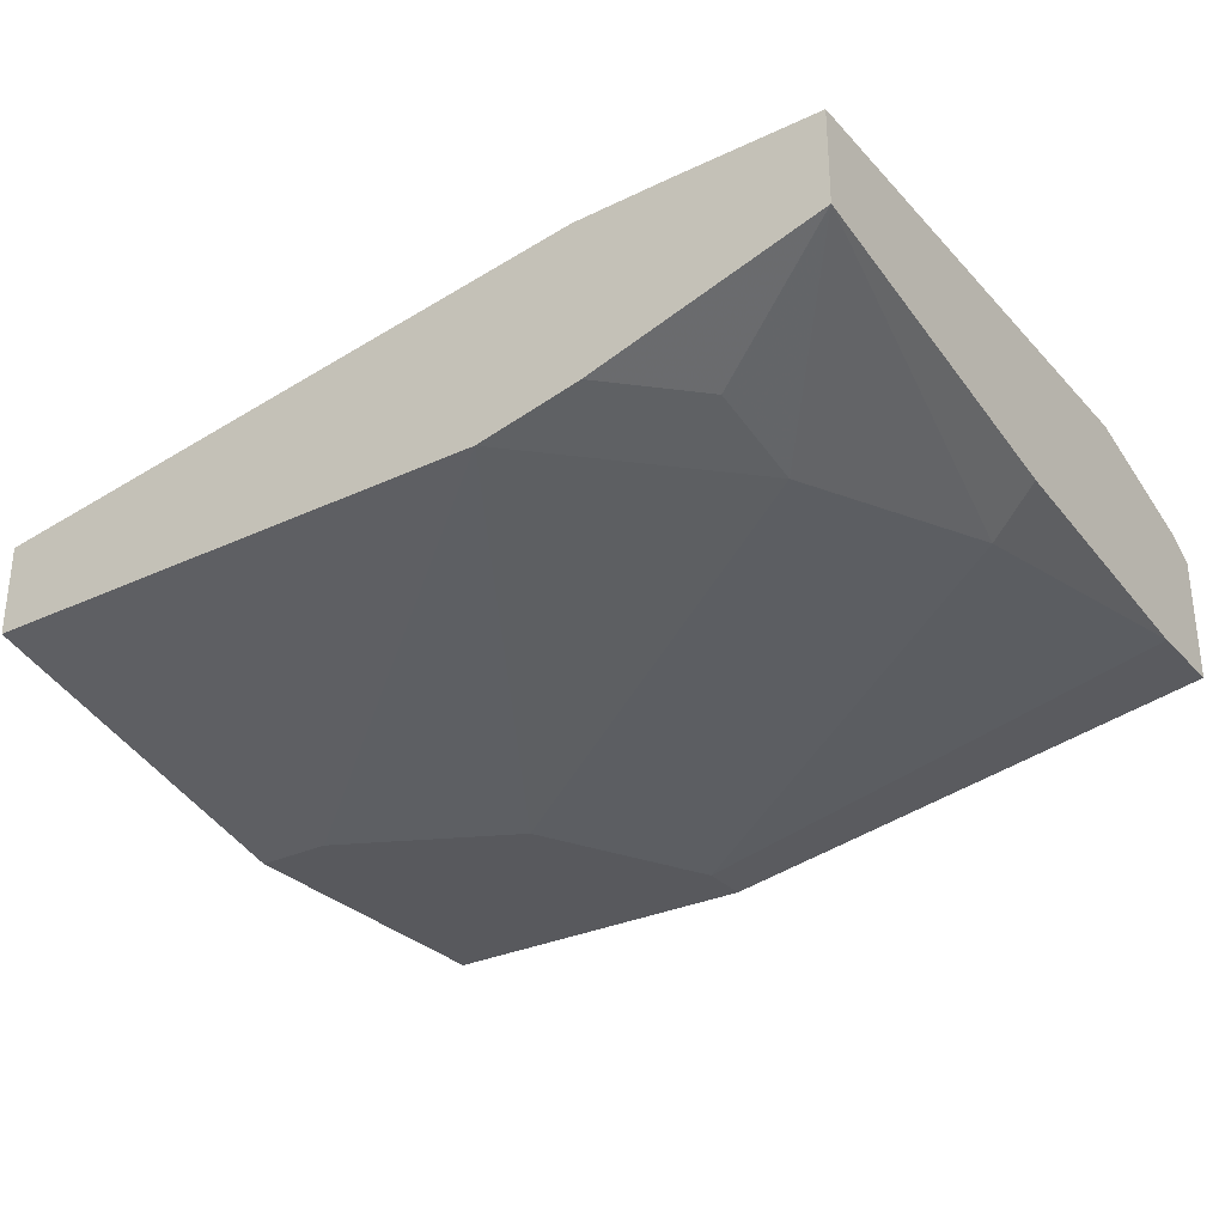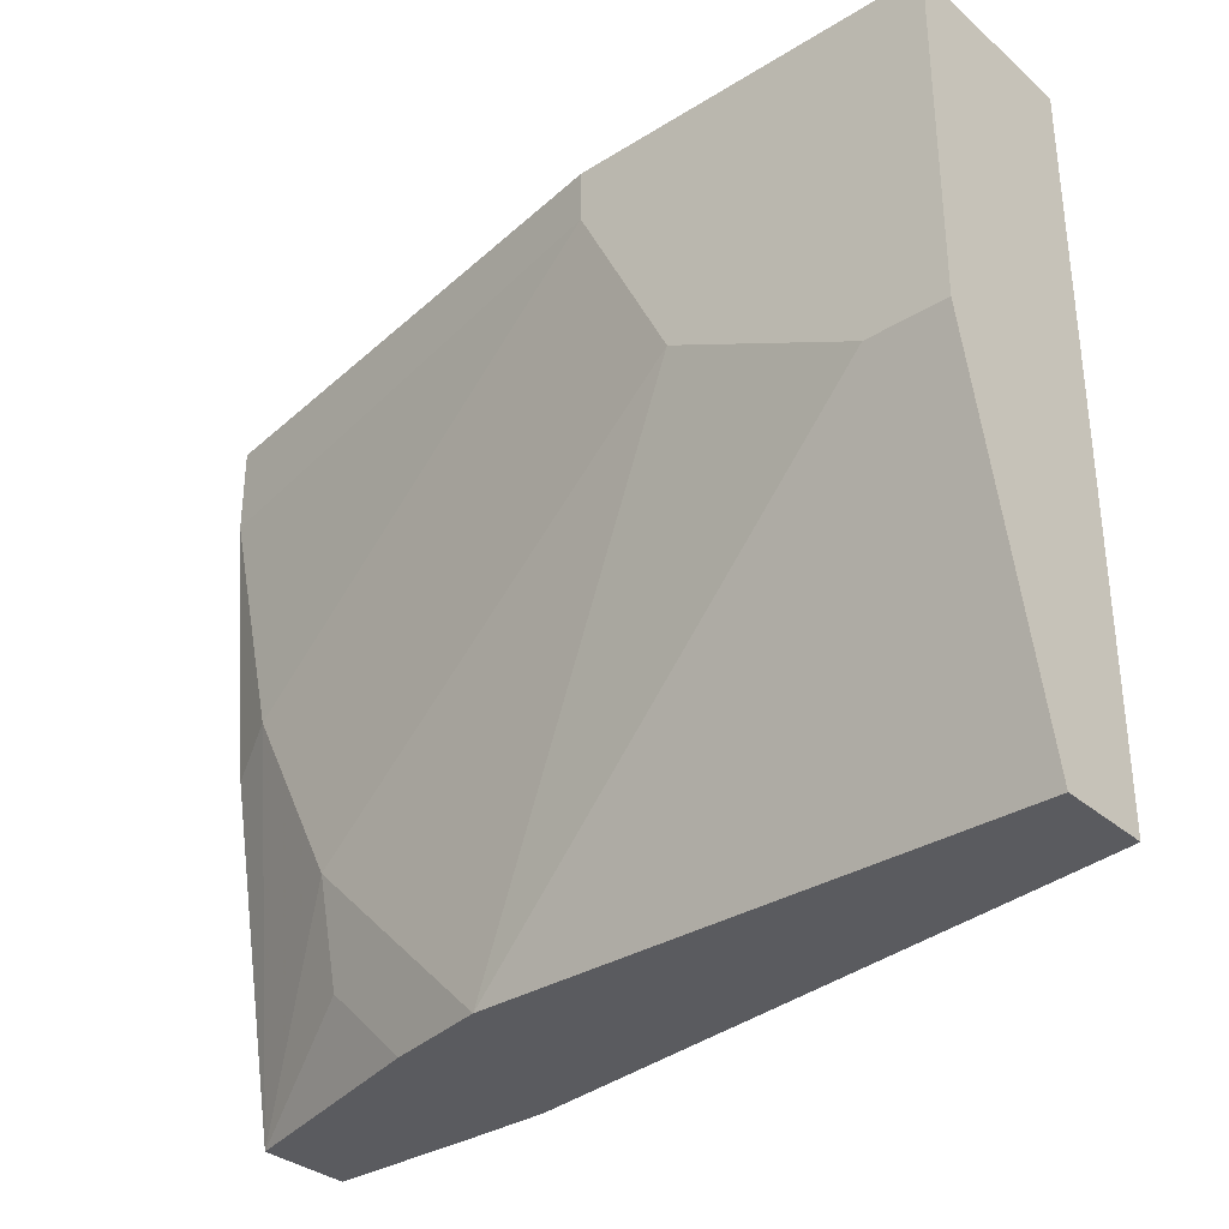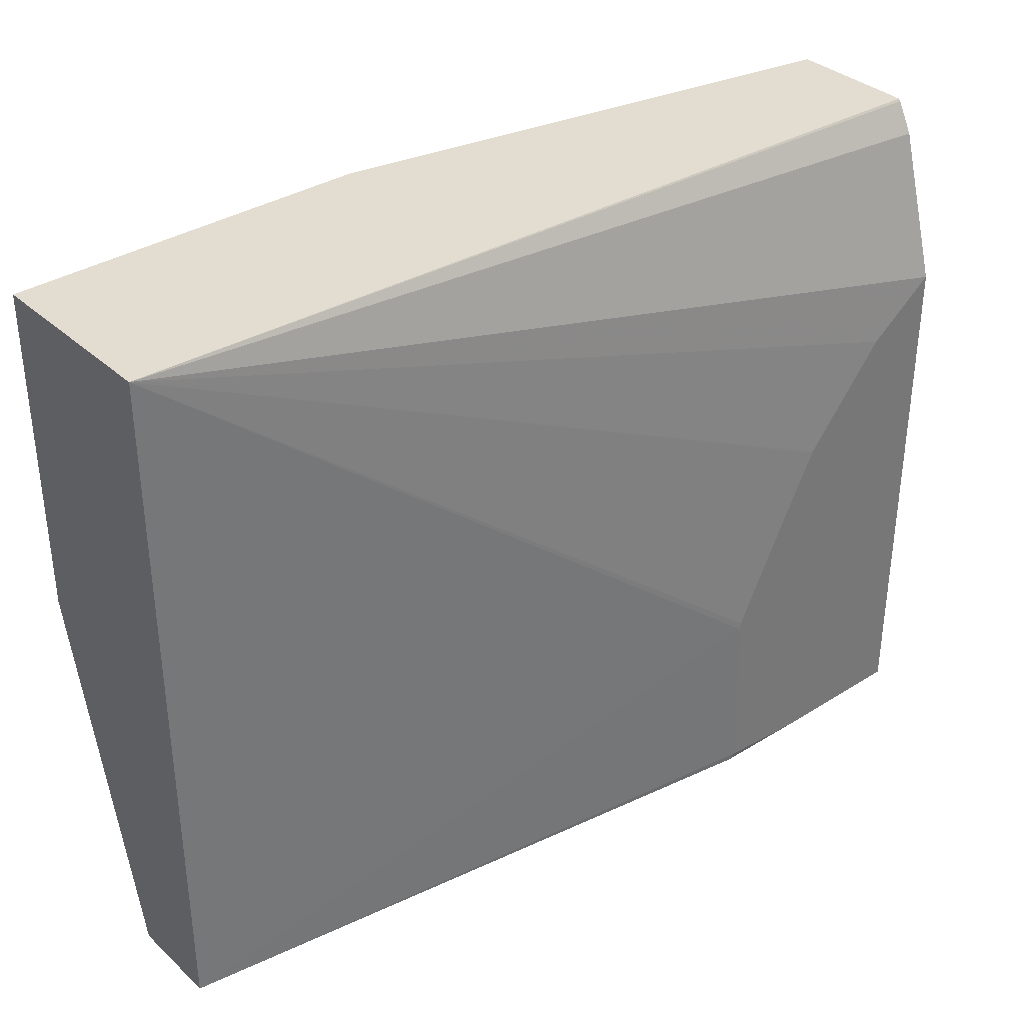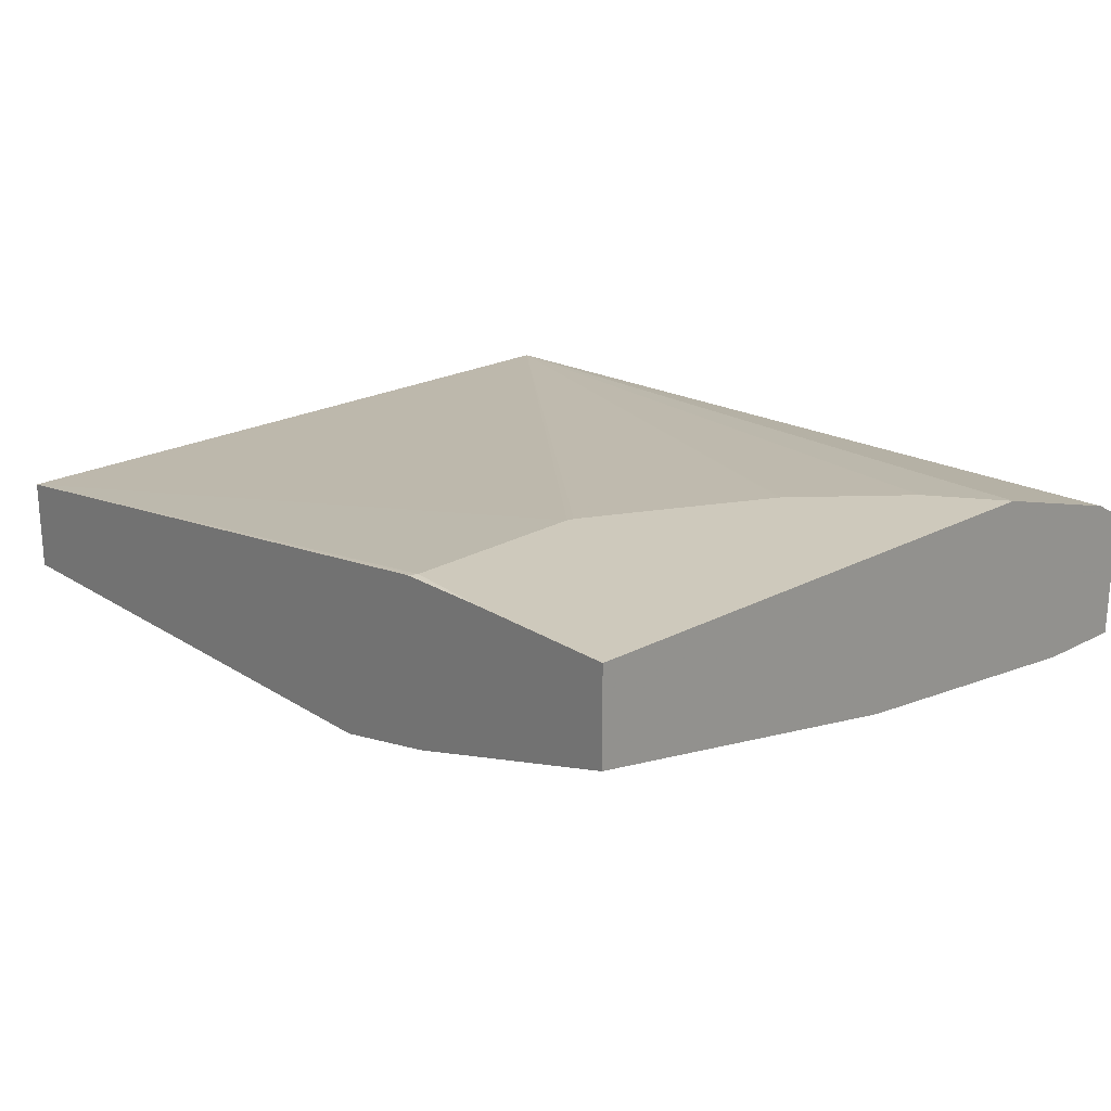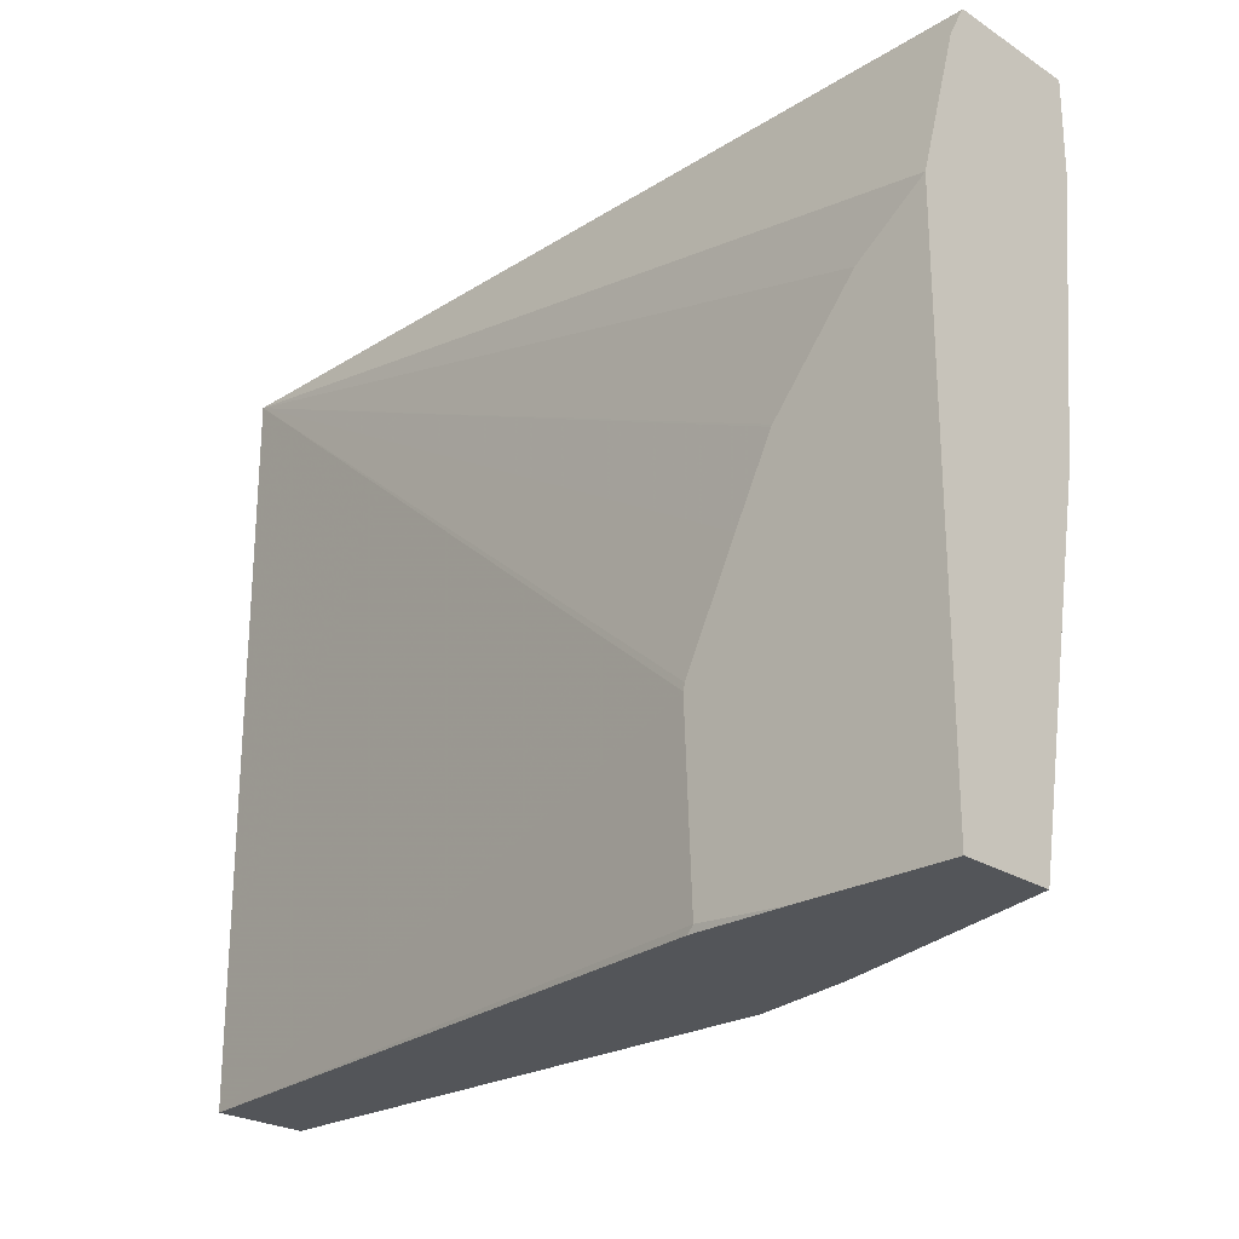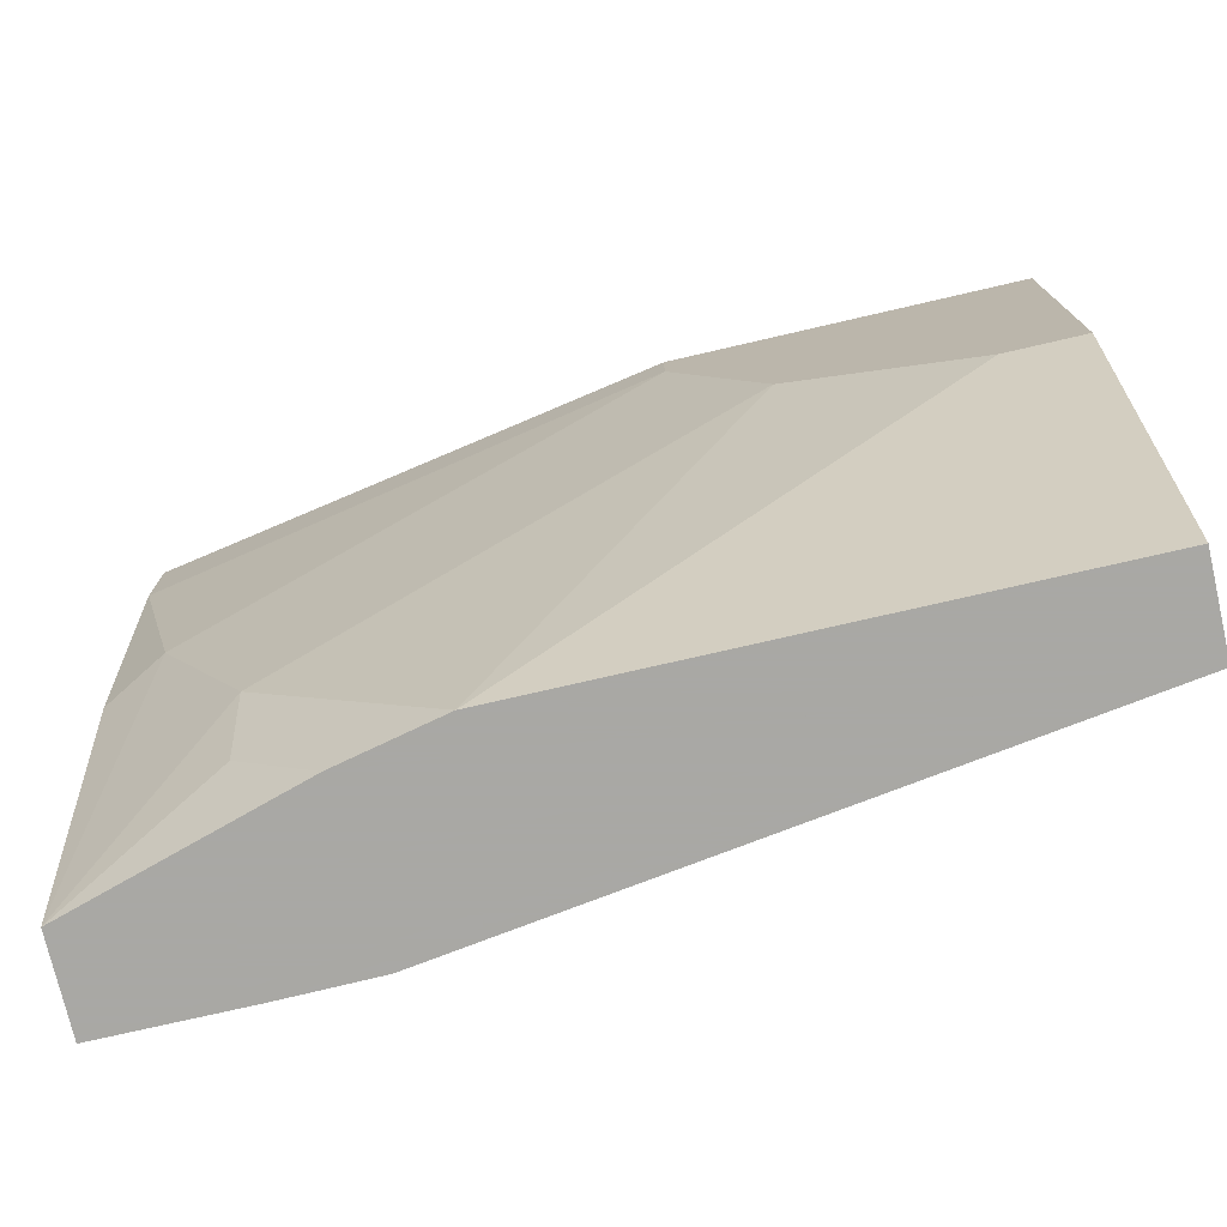
<metadata>
{"format":"obj","ext":"obj","renderer":"f3d","projection":"perspective","resolution":1024,"background":"white","views":[{"elev":-30.2,"azim":-145.7,"up":"+Y"},{"elev":-33.0,"azim":40.5,"up":"+Z"},{"elev":35.1,"azim":140.0,"up":"+Z"},{"elev":22.3,"azim":-132.3,"up":"+Y"},{"elev":-24.4,"azim":-136.4,"up":"+Z"},{"elev":-75.0,"azim":13.0,"up":"+Z"}]}
</metadata>
<code>
v -0.005681 -0.3876 -0.3096
v -0.005681 -0.3876 -0.01703
v -0.005681 -0.4263 -0.3096
v -0.2718 -0.3487 -0.3096
v -0.2746 -0.3482 -0.307
v -0.2716 -0.3482 -0.2324
v -0.005681 -0.4651 -0.01703
v -0.2723 -0.3482 -0.2296
v -0.2774 -0.3482 -0.2192
v -0.2938 -0.3482 -0.186
v -0.3093 -0.3482 -0.1551
v -0.3097 -0.3482 -0.1544
v -0.3442 -0.3482 -0.1125
v -0.3727 -0.3482 -0.09107
v -0.3727 -0.366 -0.03021
v -0.3727 -0.3727 -0.01792
v -0.3727 -0.3734 -0.01703
v -0.005681 -0.4651 -0.1551
v -0.233 -0.4263 -0.3096
v -0.312 -0.3482 -0.3096
v -0.1551 -0.4651 -0.01703
v -0.3727 -0.3482 -0.3096
v -0.3727 -0.4263 -0.01703
v -0.03877 -0.4651 -0.1551
v -0.2713 -0.4263 -0.2713
v -0.2713 -0.4178 -0.3096
v -0.1163 -0.4651 -0.1163
v -0.1551 -0.4651 -0.03877
v -0.3727 -0.3876 -0.3096
v -0.3727 -0.4263 -0.05369
v -0.3101 -0.4263 -0.2325
v -0.3101 -0.4167 -0.2762
v -0.2766 -0.4167 -0.3096
v -0.3488 -0.4263 -0.1551
v -0.3727 -0.4144 -0.1669
f 14 35 30
f 5 10 9
f 14 29 35
f 14 17 16
f 14 23 17
f 14 22 29
f 5 8 6
f 7 27 24
f 7 28 27
f 7 21 28
f 5 9 8
f 14 16 15
f 7 24 18
f 19 25 26
f 29 33 32
f 19 27 25
f 5 11 10
f 30 35 34
f 29 31 34
f 29 32 31
f 29 34 35
f 28 30 34
f 19 24 27
f 27 34 31
f 26 32 33
f 26 31 32
f 25 31 26
f 25 27 31
f 21 30 28
f 21 23 30
f 27 28 34
f 5 12 11
f 14 30 23
f 5 14 13
f 5 13 12
f 1 2 7
f 1 7 18
f 1 18 3
f 1 3 19
f 1 19 26
f 1 26 33
f 1 29 22
f 1 22 20
f 1 20 4
f 1 4 5
f 1 5 6
f 1 6 2
f 2 6 8
f 2 8 9
f 1 33 29
f 2 10 11
f 5 22 14
f 2 9 10
f 5 20 22
f 4 20 5
f 3 24 19
f 2 21 7
f 2 23 21
f 3 18 24
f 2 17 23
f 2 16 17
f 2 15 16
f 2 14 15
f 2 13 14
f 2 12 13
f 2 11 12

</code>
